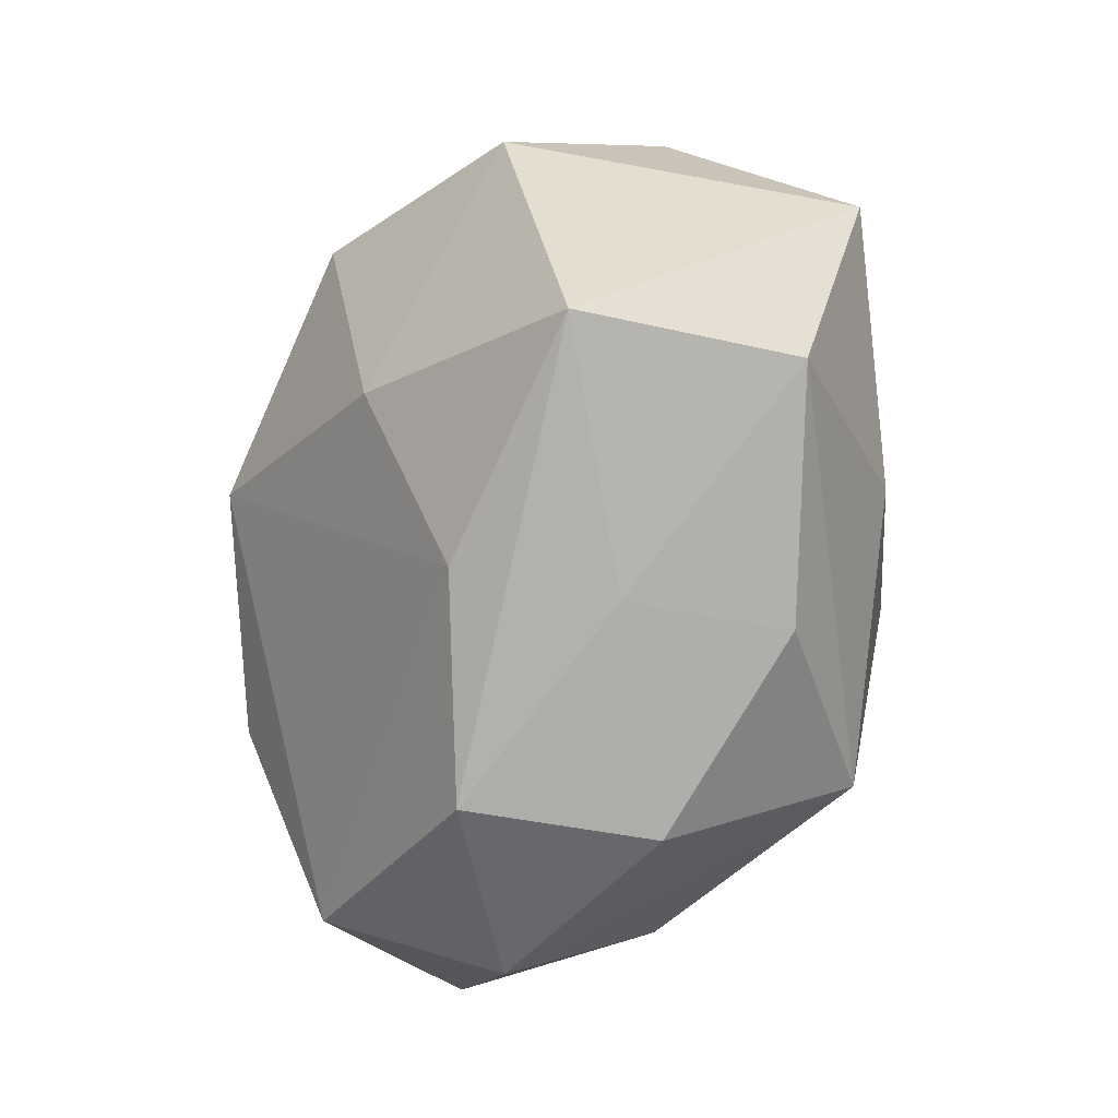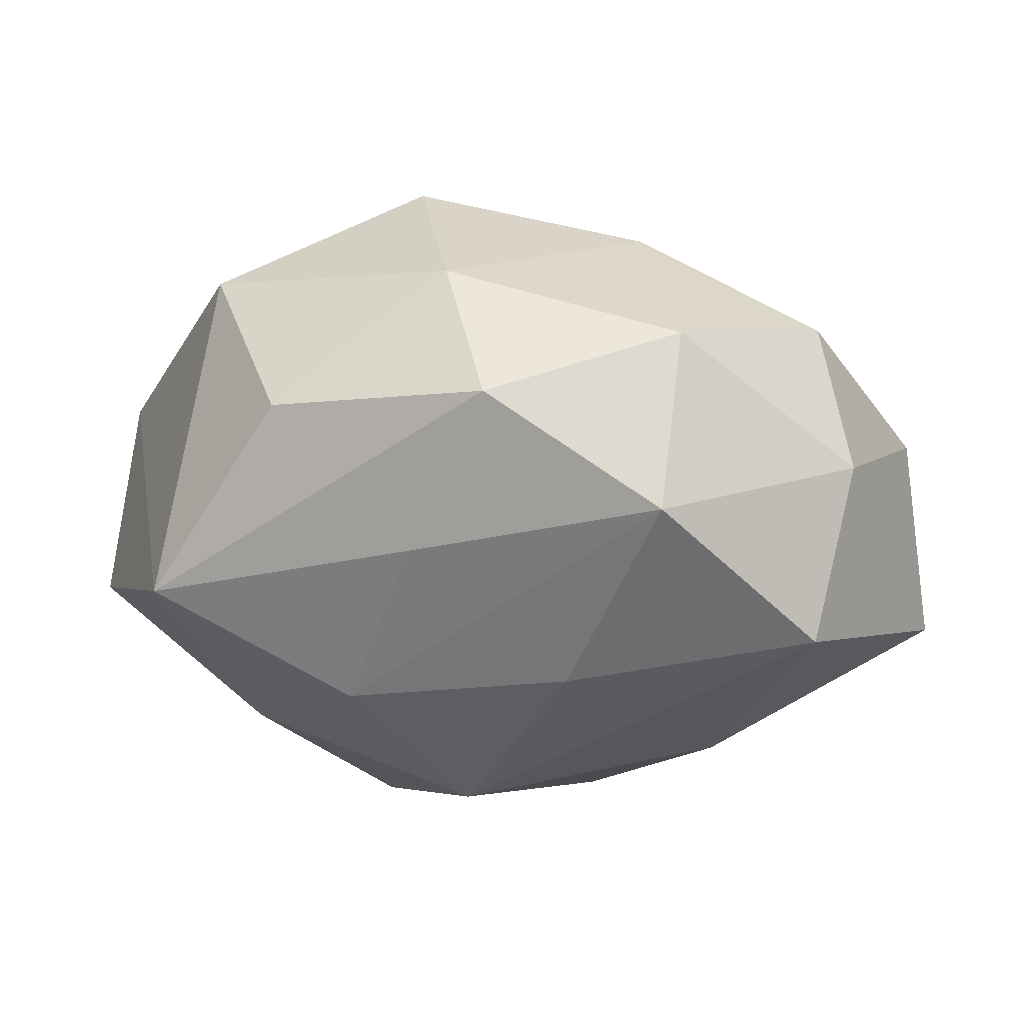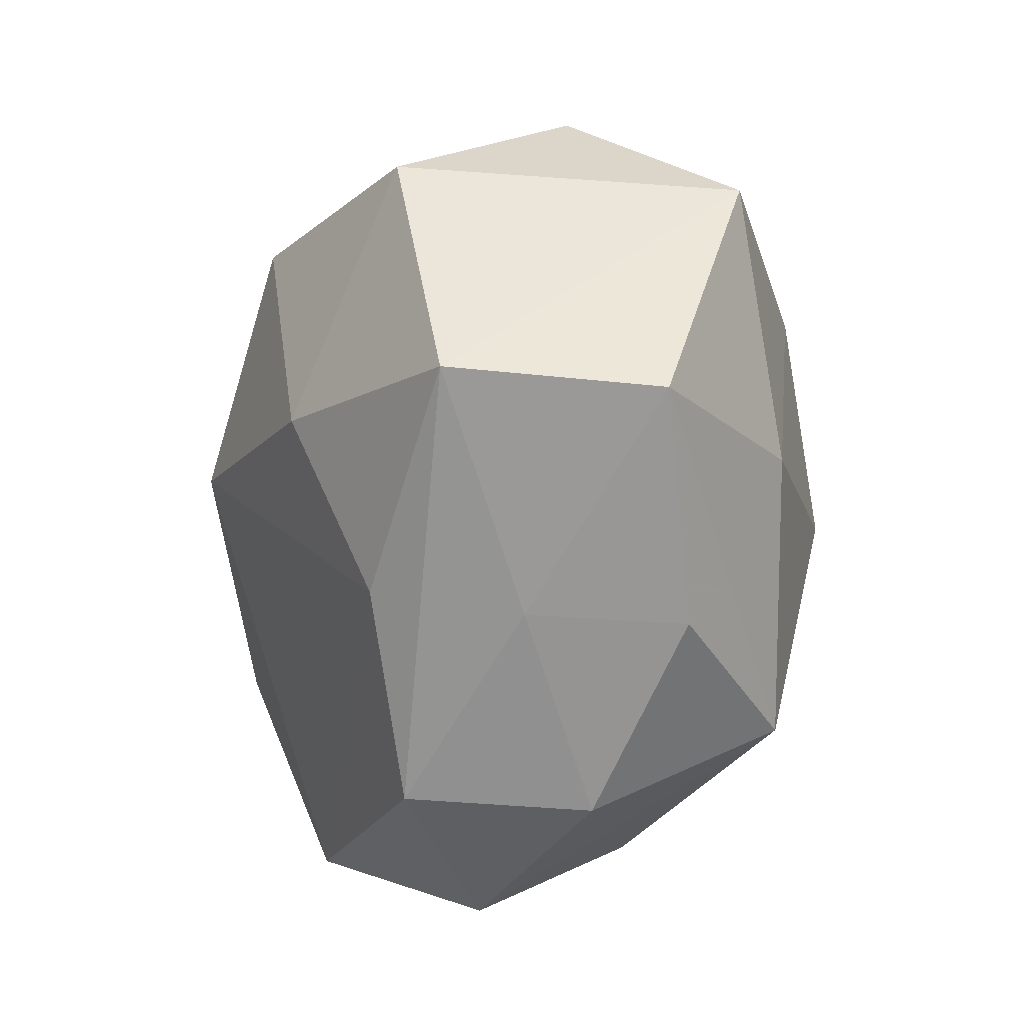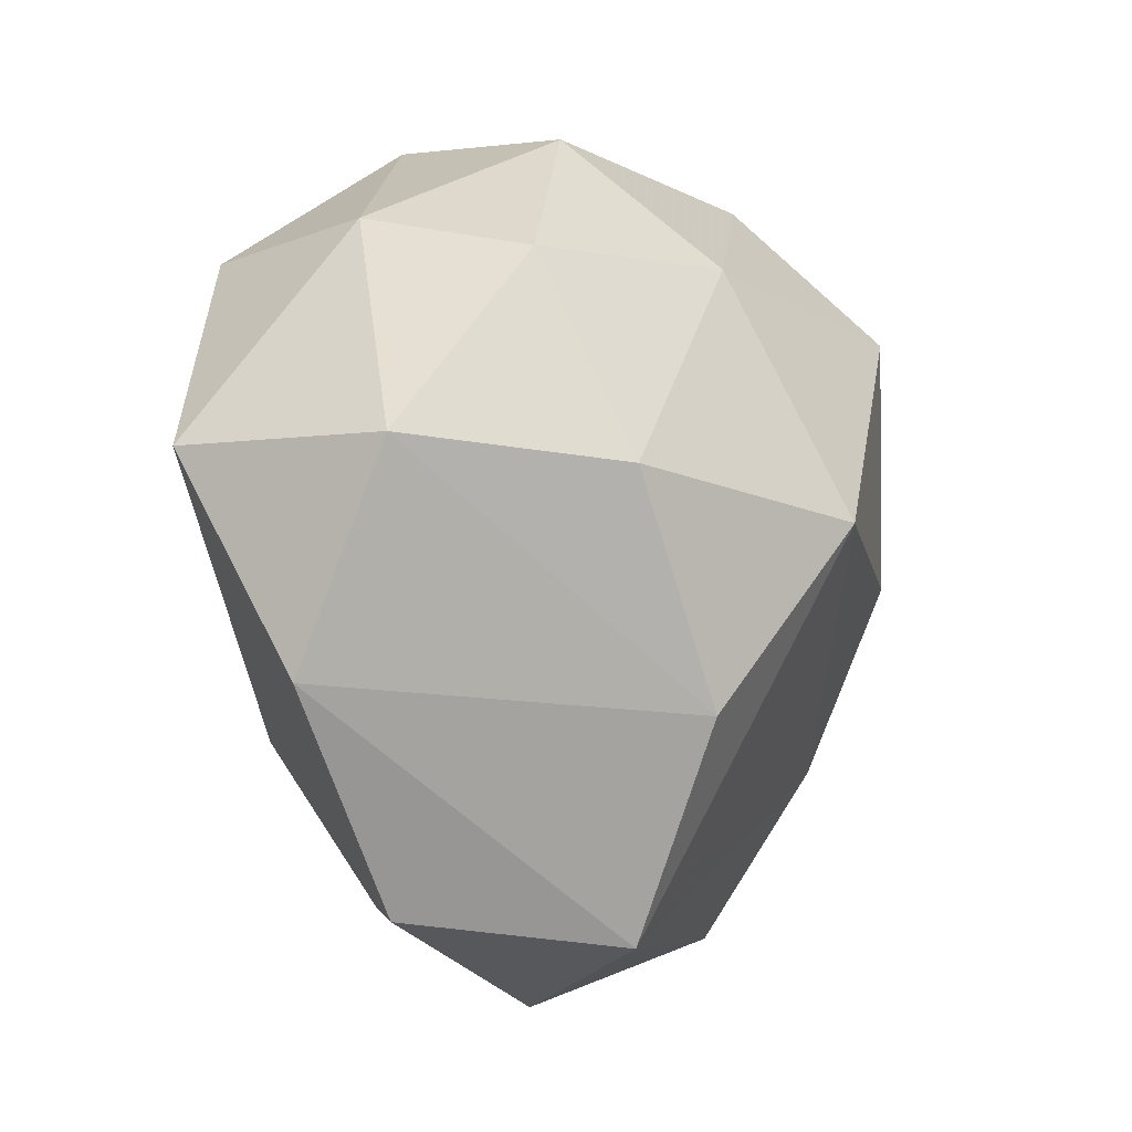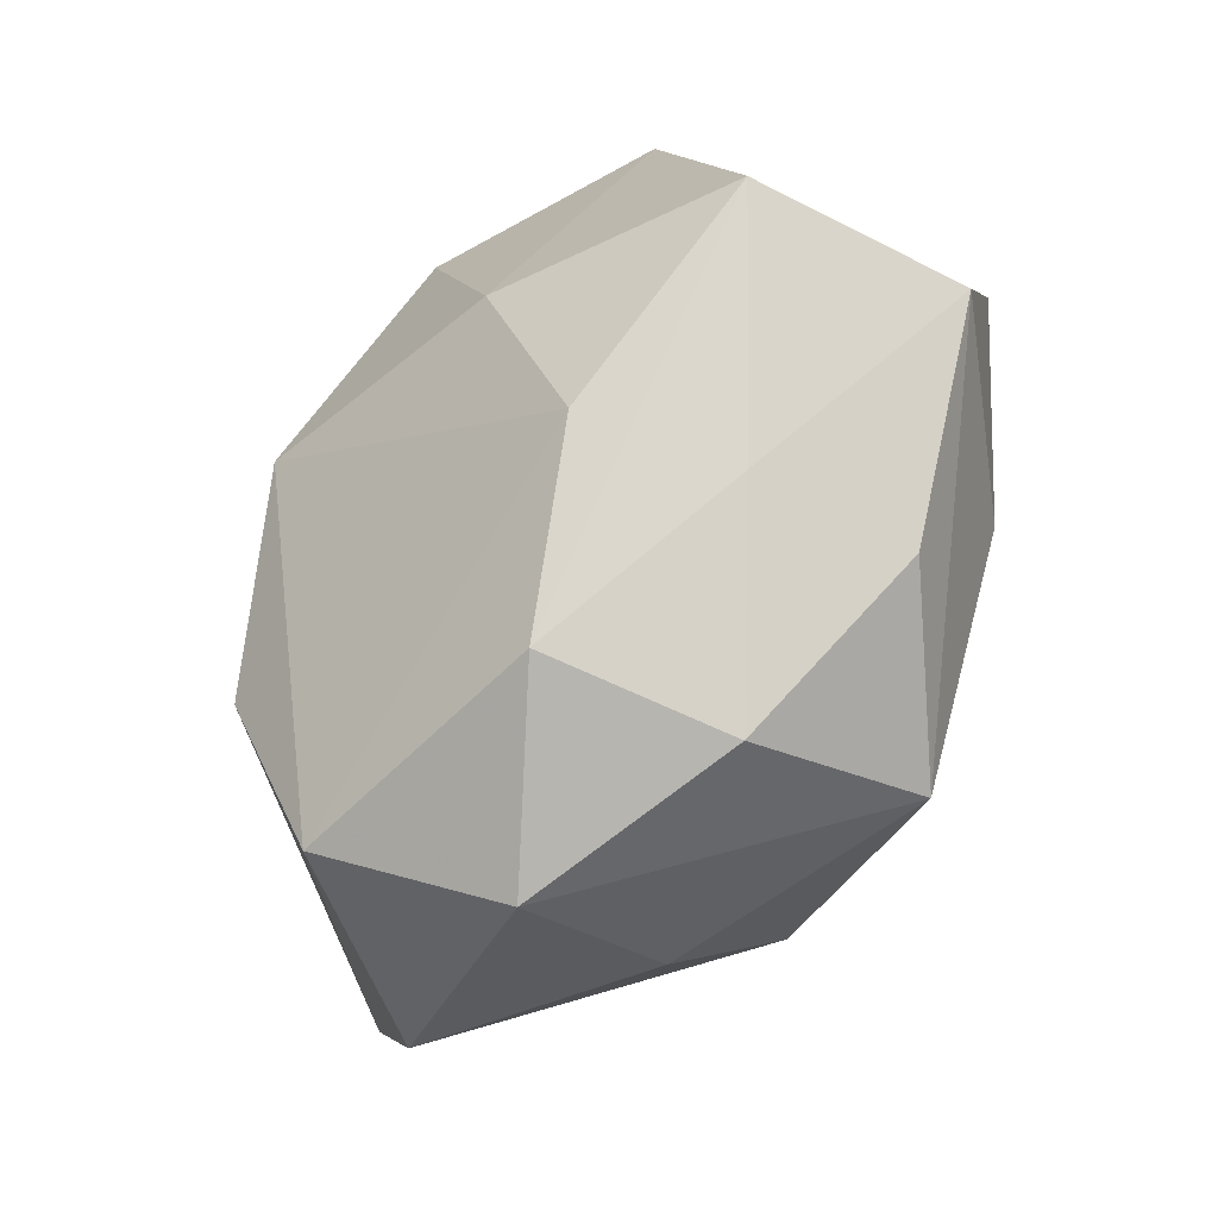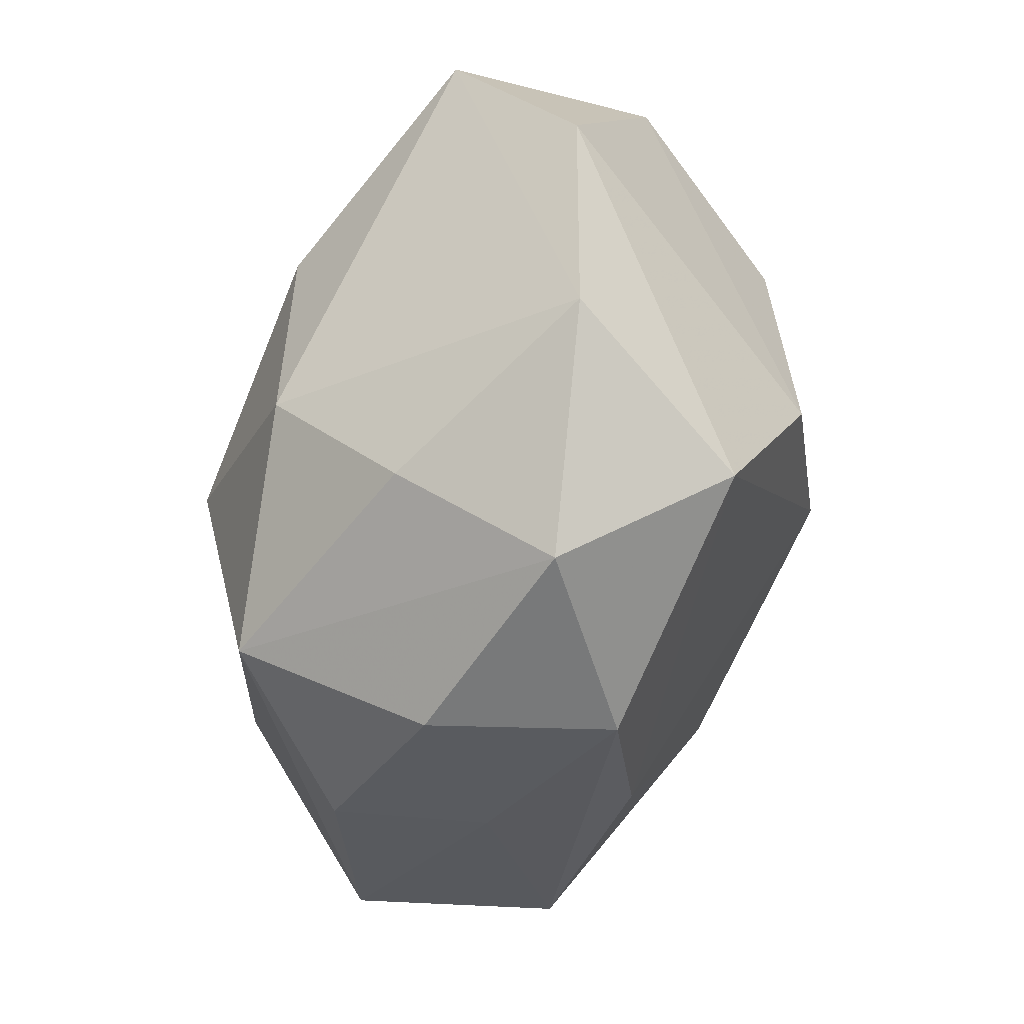
<metadata>
{"format":"obj","ext":"obj","renderer":"f3d","projection":"perspective","resolution":1024,"background":"white","views":[{"elev":-39.1,"azim":72.1,"up":"+Y"},{"elev":-20.3,"azim":170.5,"up":"+Z"},{"elev":-28.4,"azim":81.7,"up":"+Y"},{"elev":0.5,"azim":-61.9,"up":"+Y"},{"elev":-67.2,"azim":58.0,"up":"+Y"},{"elev":-70.7,"azim":-101.4,"up":"+Y"}]}
</metadata>
<code>
v -0.02113 0.005729 0.01754
v 0.007841 0.03029 -0.001871
v -0.01504 -0.0108 0.02025
v -0.02399 -0.02452 0.0006197
v -0.01927 0.02022 -0.01638
v 0.03225 -0.007454 0.01036
v 0.0194 -0.01975 0.002573
v 0.01204 0.02112 -0.01118
v -0.006522 0.01944 0.01671
v -0.007638 -0.03252 0.002105
v -0.007233 0.02918 0.004382
v 0.01053 0.01509 0.0216
v 0.003872 -0.002608 -0.02384
v -0.0009868 0.01536 -0.01894
v -0.03281 0.006926 -0.01058
v -0.03195 0.007622 0.005279
v -0.003503 0.001951 0.02527
v -0.01552 0.002246 -0.02011
v 0.007856 -0.02247 -0.01845
v 0.01492 0.009565 -0.01922
v -0.02068 0.02012 0.009641
v 0.02646 0.01338 0.01321
v 0.03033 0.01107 -0.01203
v 0.01616 -0.01712 0.01343
v 0.01564 -0.002949 0.01969
v -0.005438 0.0293 -0.009824
v 0.0208 -0.006253 -0.01668
v -0.02228 0.02246 -0.002882
v 0.02249 0.0217 -0.0004311
v 0.005762 -0.02884 0.009553
v 0.02052 -0.02019 -0.009167
v -0.009285 -0.026 -0.009693
v -0.008917 -0.01428 -0.01925
v -0.01409 -0.02667 0.01382
v 0.009922 0.02542 0.009911
v 0.007749 -0.02977 -0.004213
v -0.03298 -0.008319 -0.0011
v 0.03389 -0.008741 -0.005359
f 10 19 36
f 34 24 17
f 10 34 4
f 4 34 37
f 15 4 37
f 31 19 38
f 31 36 19
f 10 36 30
f 30 34 10
f 24 34 30
f 28 26 5
f 5 15 28
f 38 23 6
f 23 22 6
f 24 30 6
f 29 23 2
f 29 22 23
f 35 29 2
f 22 29 35
f 19 13 27
f 38 19 27
f 27 23 38
f 5 26 14
f 14 13 5
f 16 15 37
f 16 1 21
f 21 28 16
f 16 28 15
f 33 13 19
f 4 15 33
f 37 34 3
f 3 16 37
f 1 16 3
f 3 34 17
f 17 1 3
f 25 6 22
f 17 24 25
f 24 6 25
f 7 30 36
f 7 6 30
f 38 6 7
f 7 31 38
f 36 31 7
f 11 35 2
f 2 26 11
f 11 28 21
f 26 28 11
f 9 1 17
f 21 1 9
f 9 11 21
f 35 11 9
f 2 23 8
f 8 26 2
f 13 14 20
f 23 27 20
f 20 27 13
f 20 8 23
f 20 14 26
f 26 8 20
f 32 33 19
f 4 33 32
f 32 19 10
f 10 4 32
f 5 13 18
f 13 33 18
f 18 15 5
f 18 33 15
f 17 25 12
f 12 25 22
f 12 9 17
f 22 35 12
f 35 9 12

</code>
